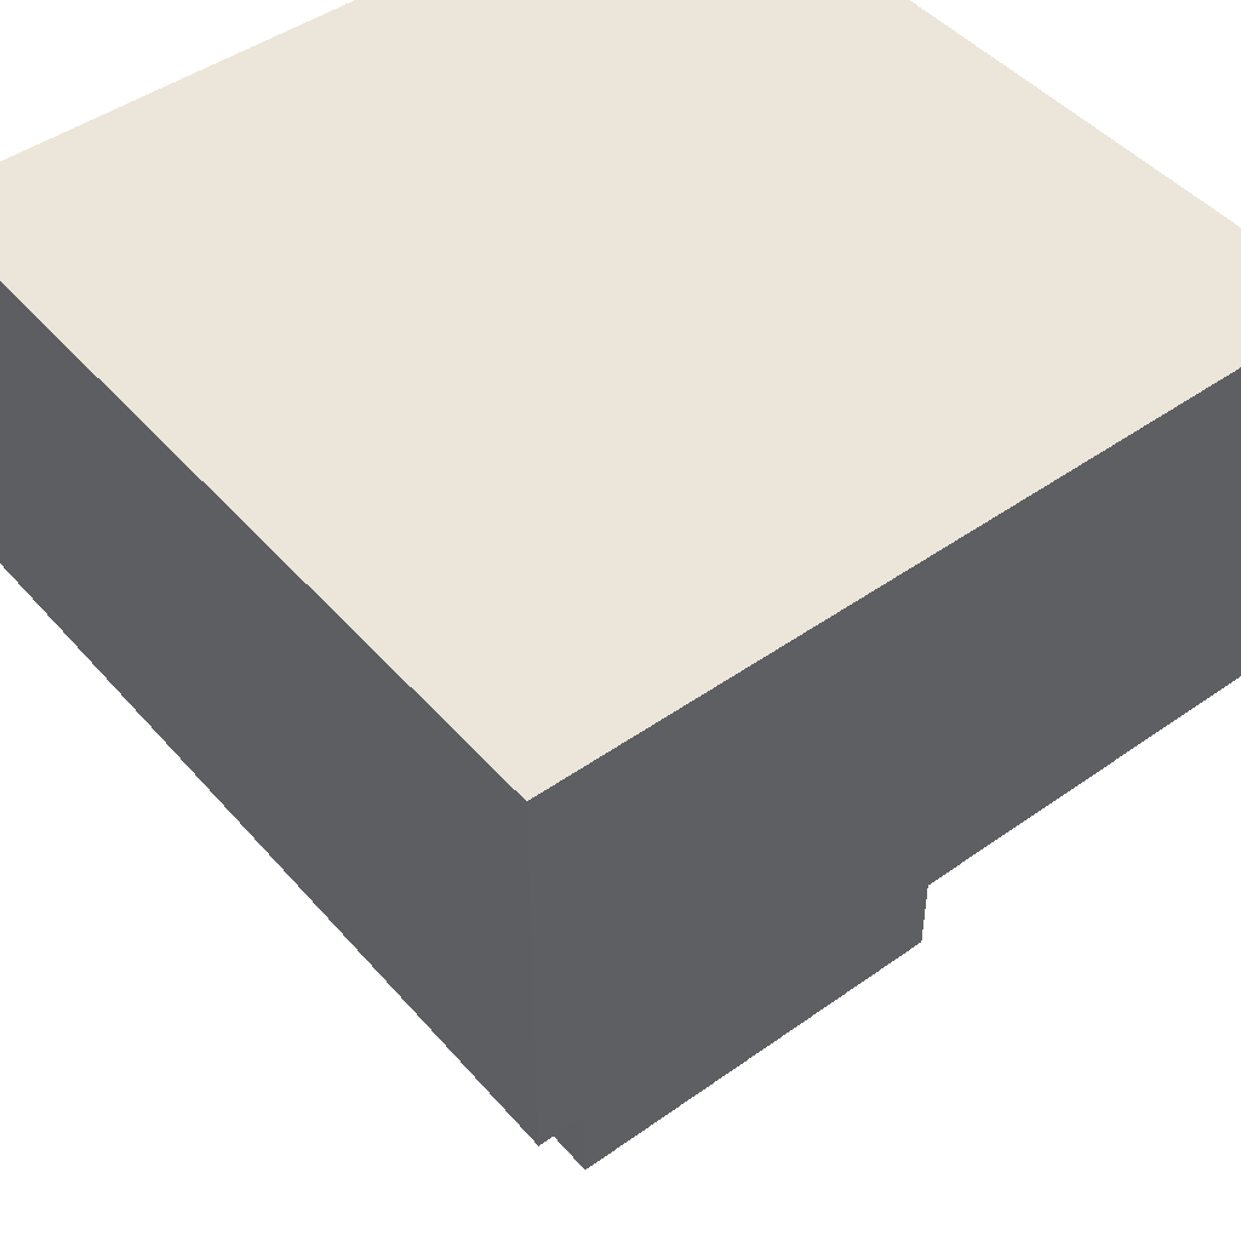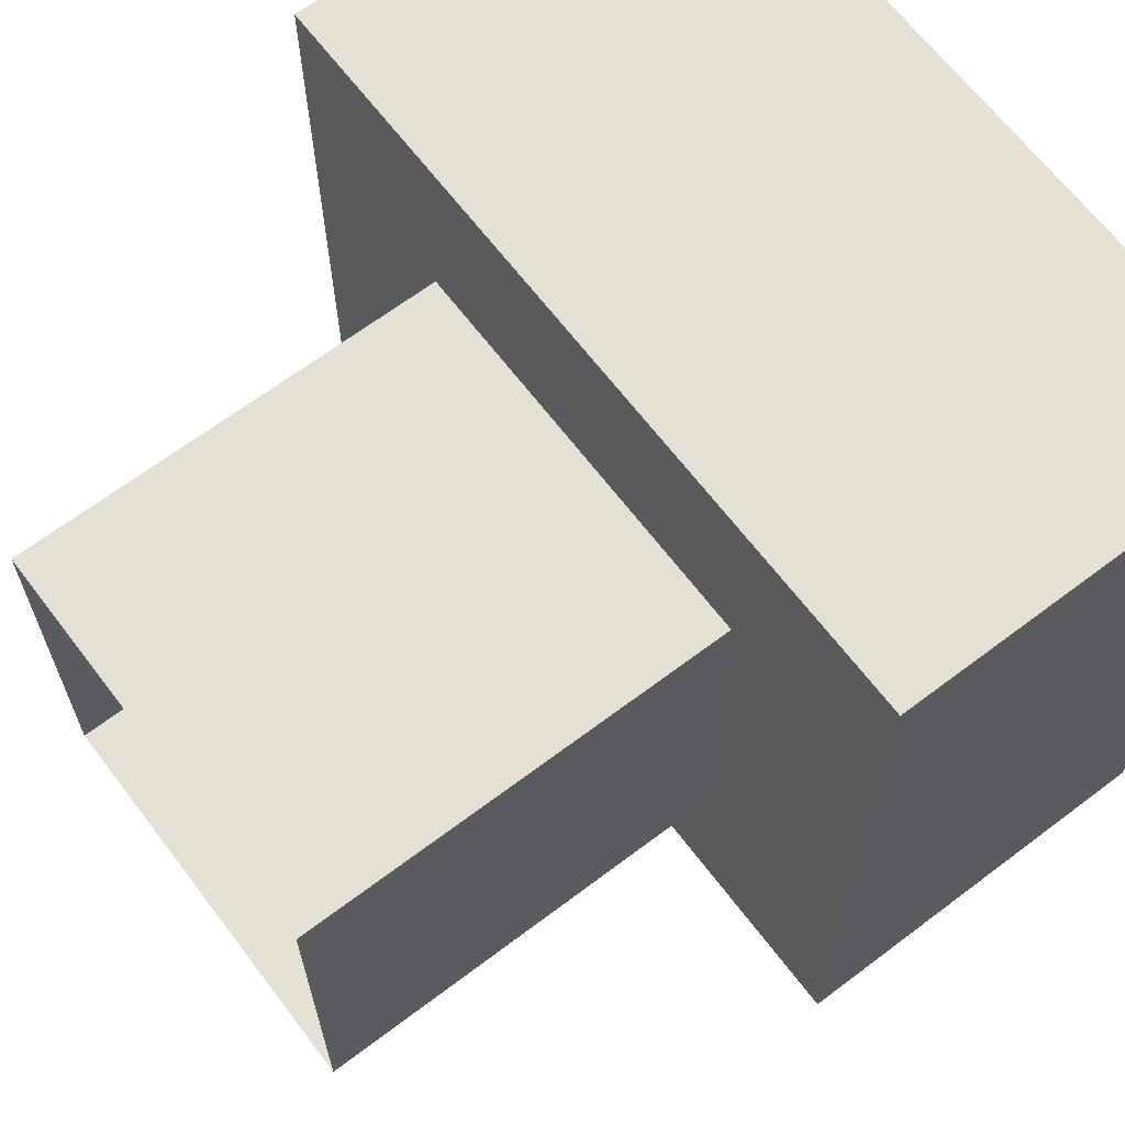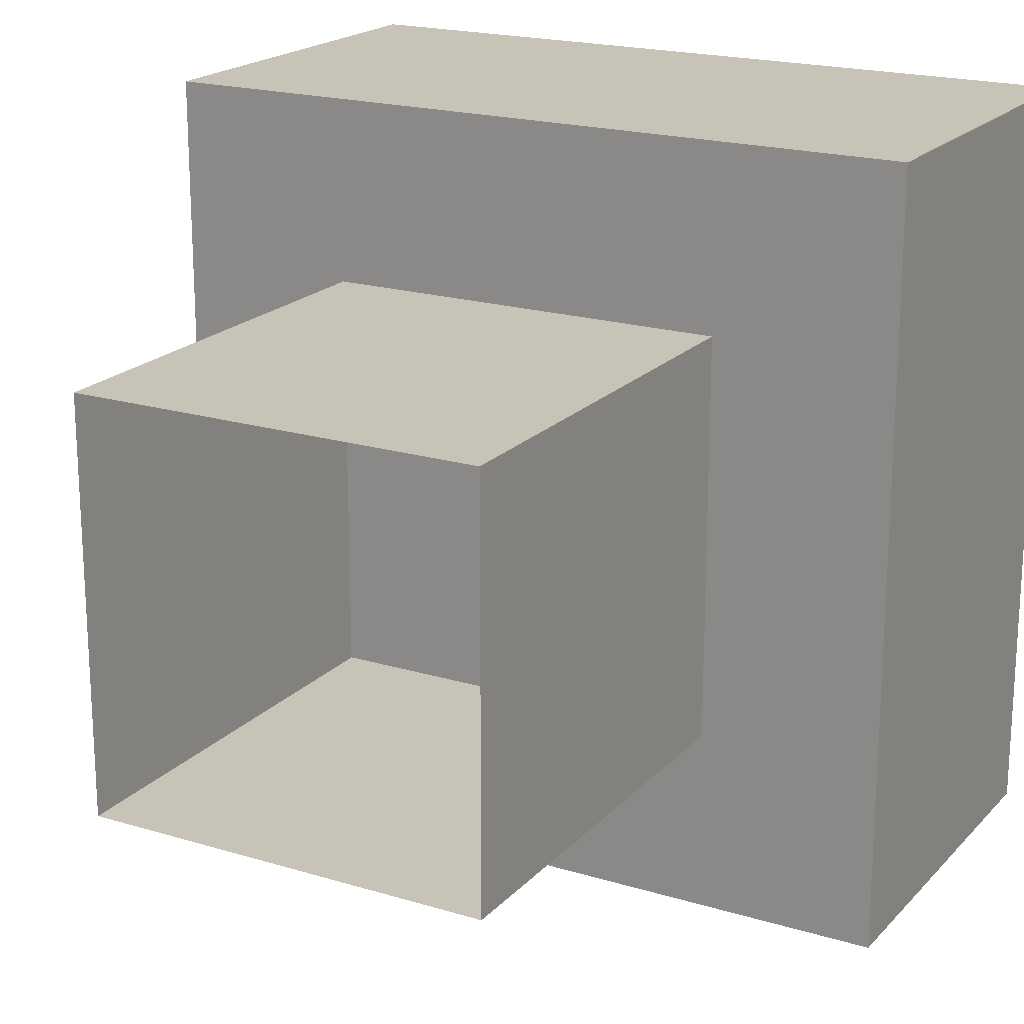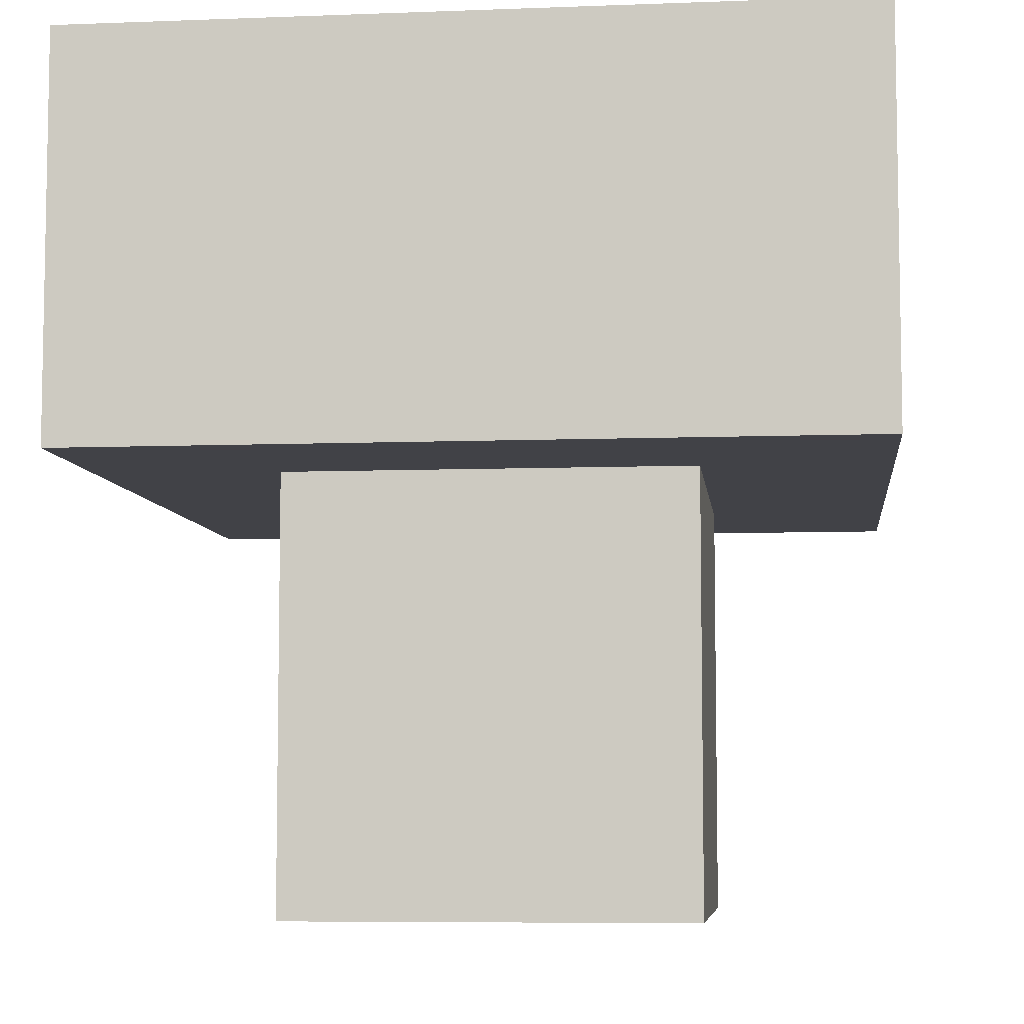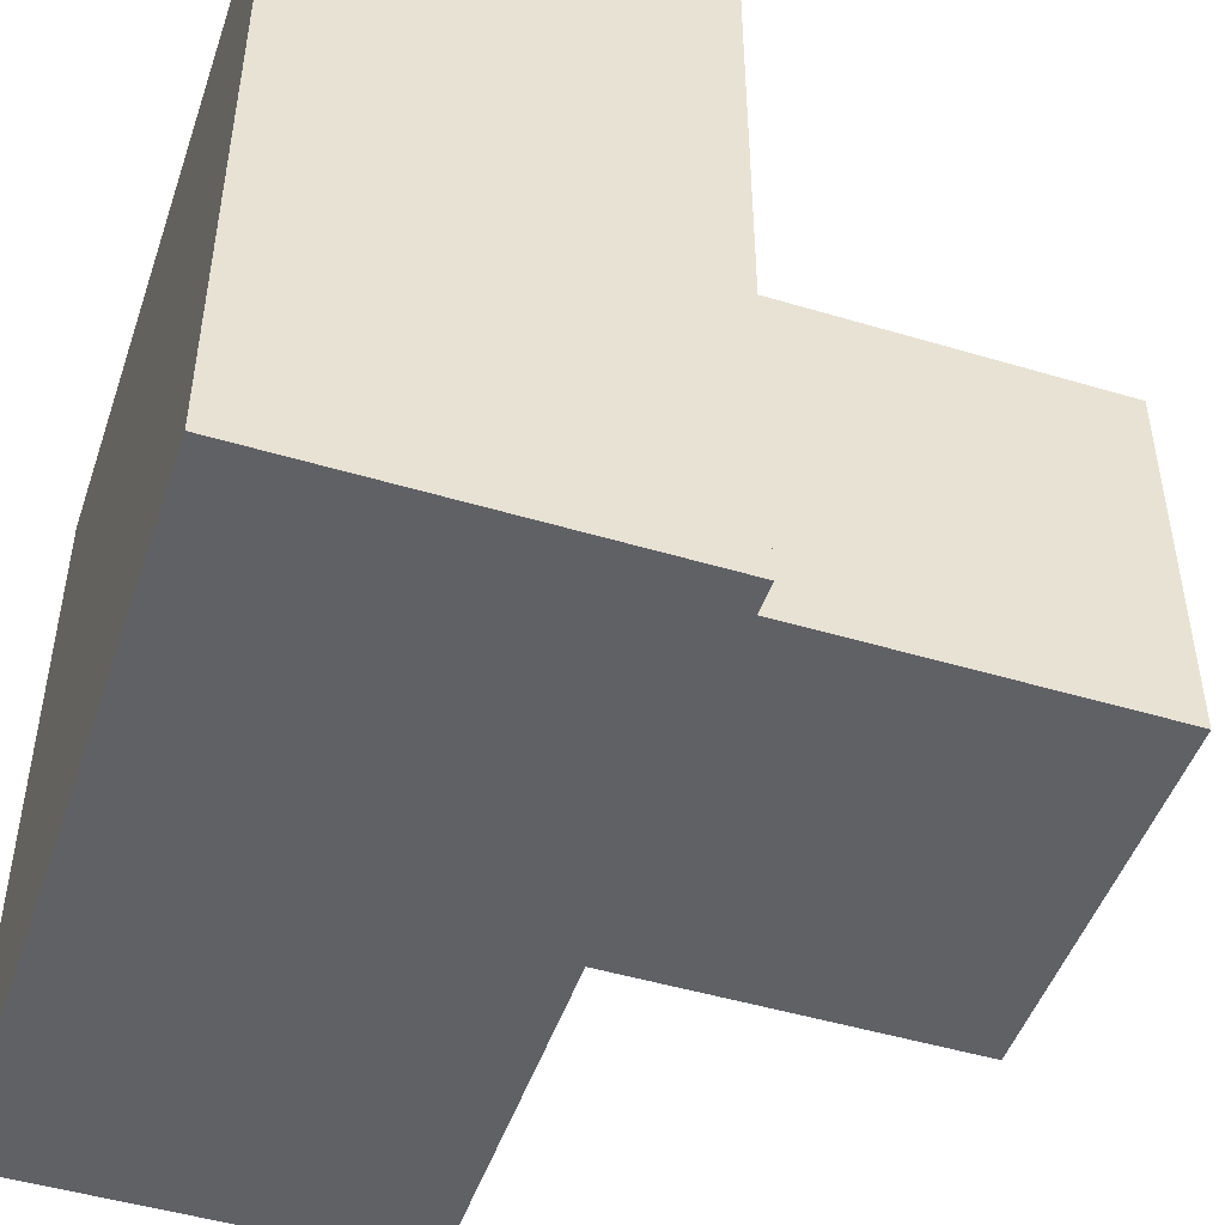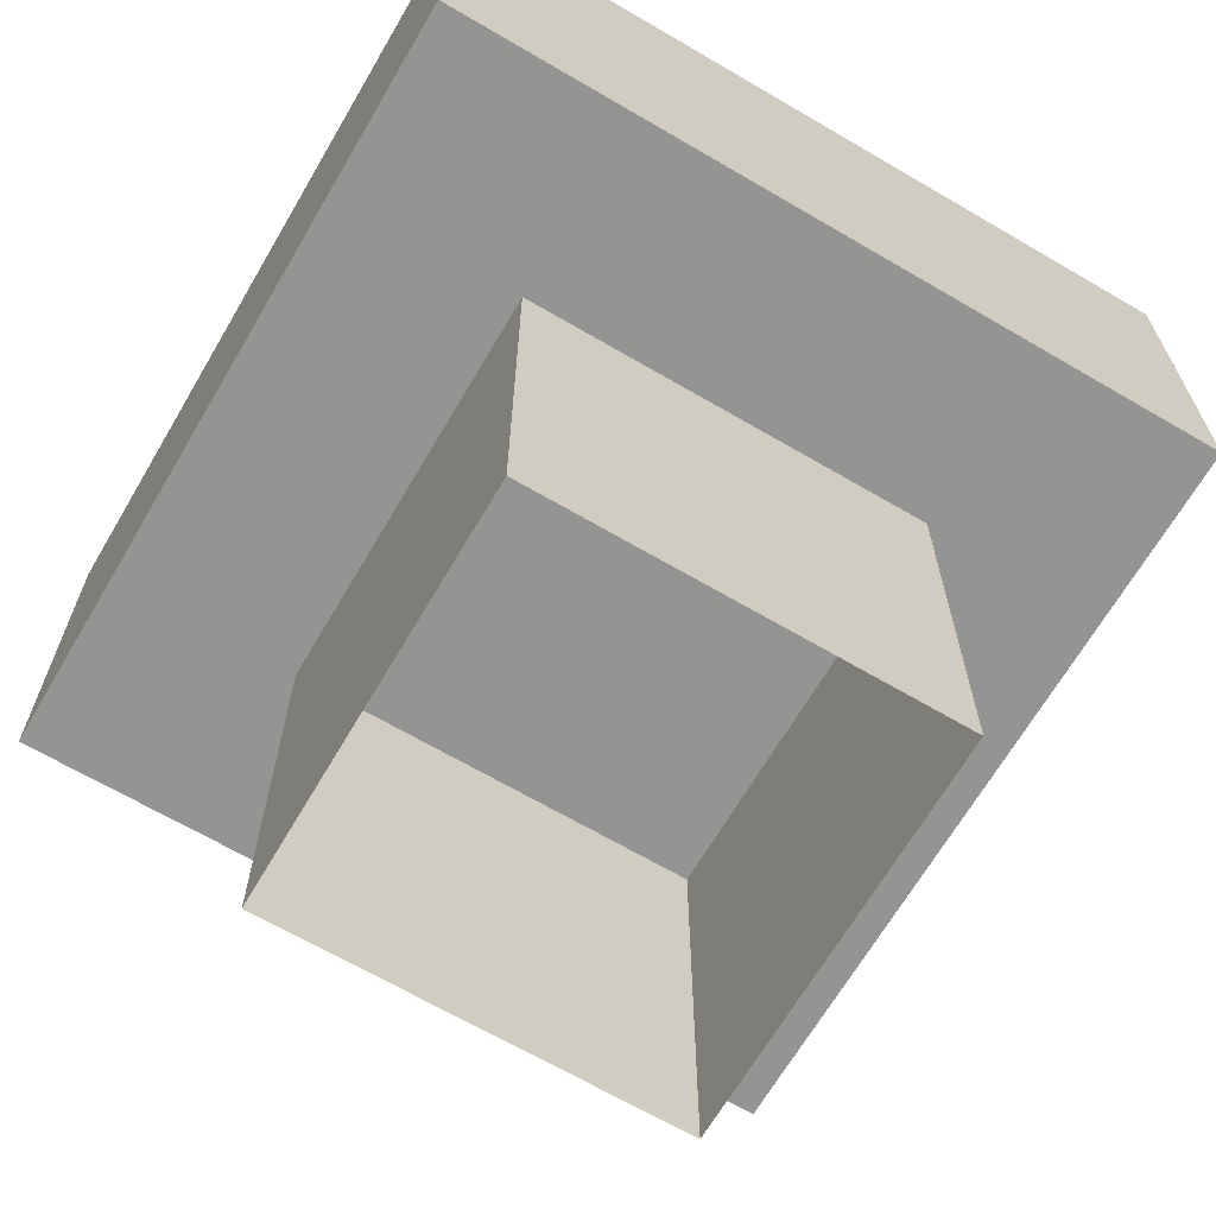
<metadata>
{"format":"obj","ext":"obj","renderer":"f3d","projection":"perspective","resolution":1024,"background":"white","views":[{"elev":47.0,"azim":-128.7,"up":"+Z"},{"elev":65.8,"azim":-127.2,"up":"+Y"},{"elev":19.7,"azim":-150.6,"up":"+Y"},{"elev":-6.8,"azim":-173.6,"up":"+Z"},{"elev":-48.3,"azim":71.5,"up":"+Y"},{"elev":-67.0,"azim":59.6,"up":"+Z"}]}
</metadata>
<code>
v 50.25 46.9 2.95
v 53.38 46.9 2.95
v 50.25 50.03 2.95
v 53.38 50.03 2.95
v 50.25 50.03 -0.3715
v 53.38 50.03 -0.3715
v 50.25 46.9 -0.3715
v 53.38 46.9 -0.3715
v 48.84 45.49 5.996
v 54.8 45.49 5.996
v 48.84 51.45 5.996
v 54.8 51.45 5.996
v 48.84 51.45 2.95
v 54.8 51.45 2.95
v 48.84 45.49 2.95
v 54.8 45.49 2.95
f 3 4 6 5
f 7 8 2 1
f 2 8 6 4
f 7 1 3 5
f 9 10 12 11
f 11 12 14 13
f 13 14 16 15
f 15 16 10 9
f 10 16 14 12
f 15 9 11 13

</code>
